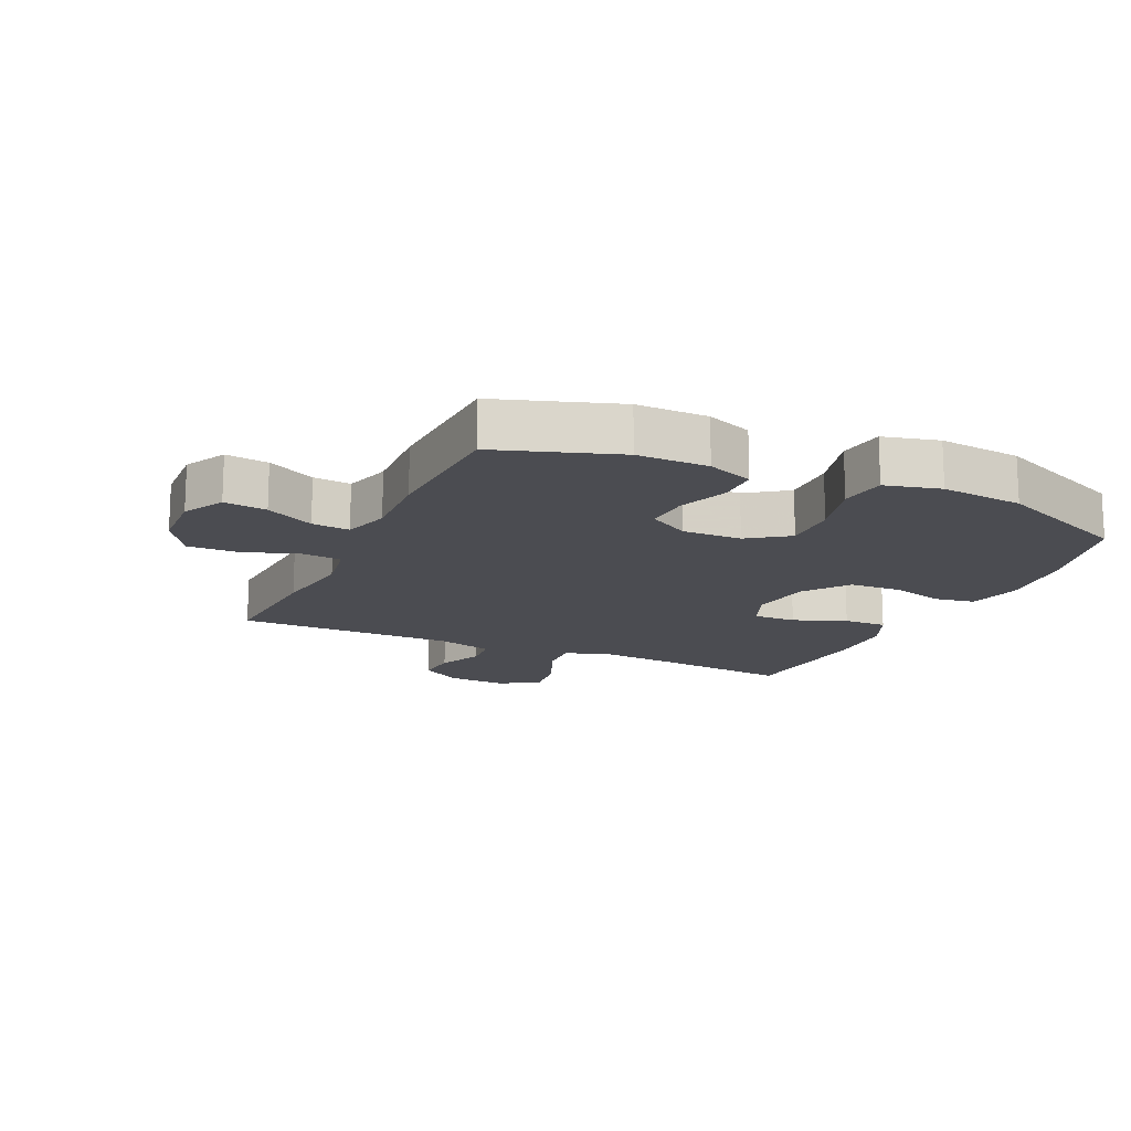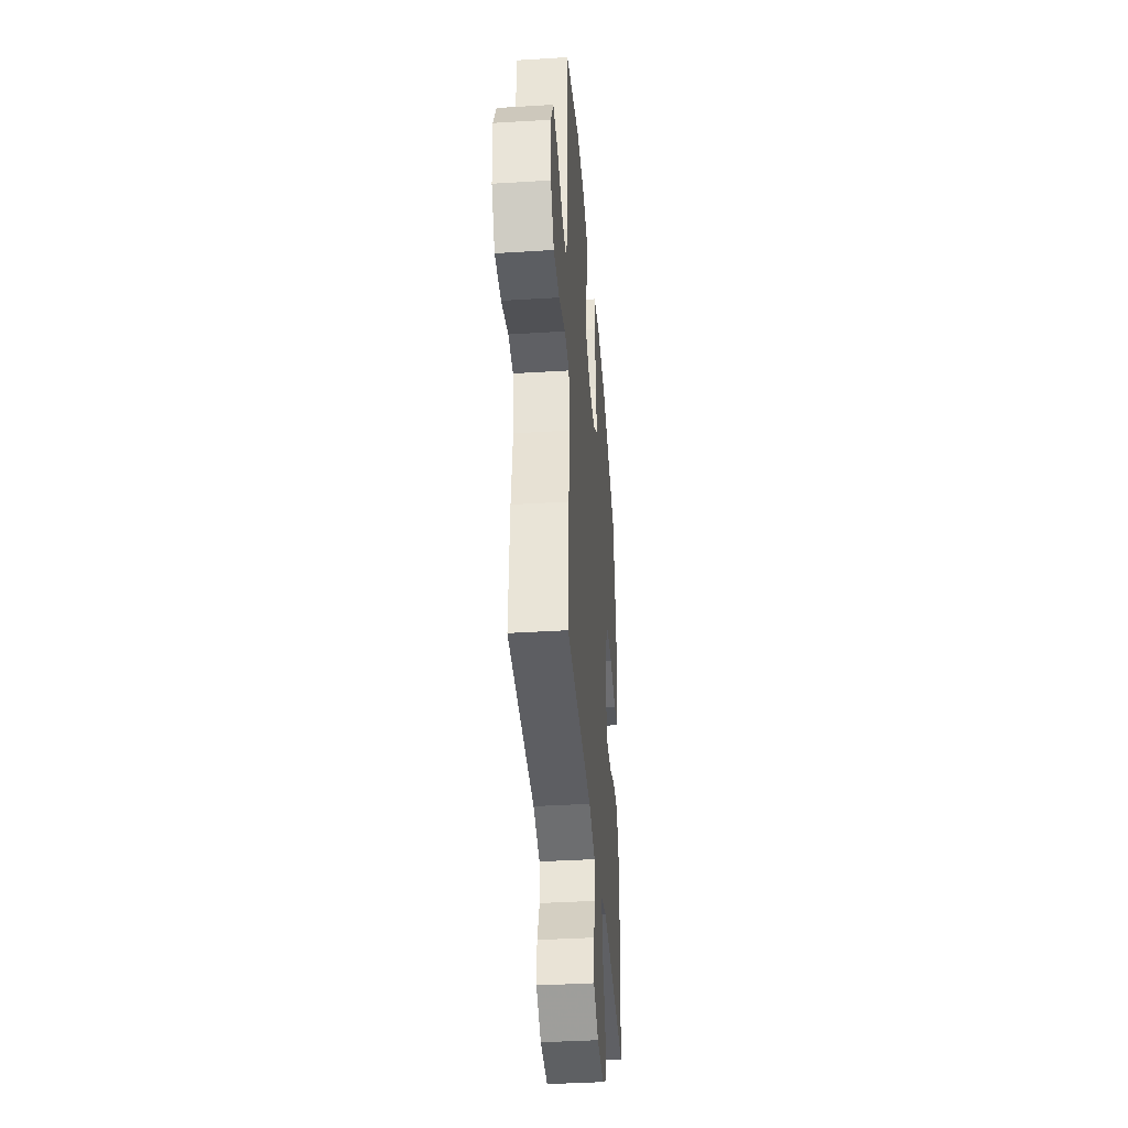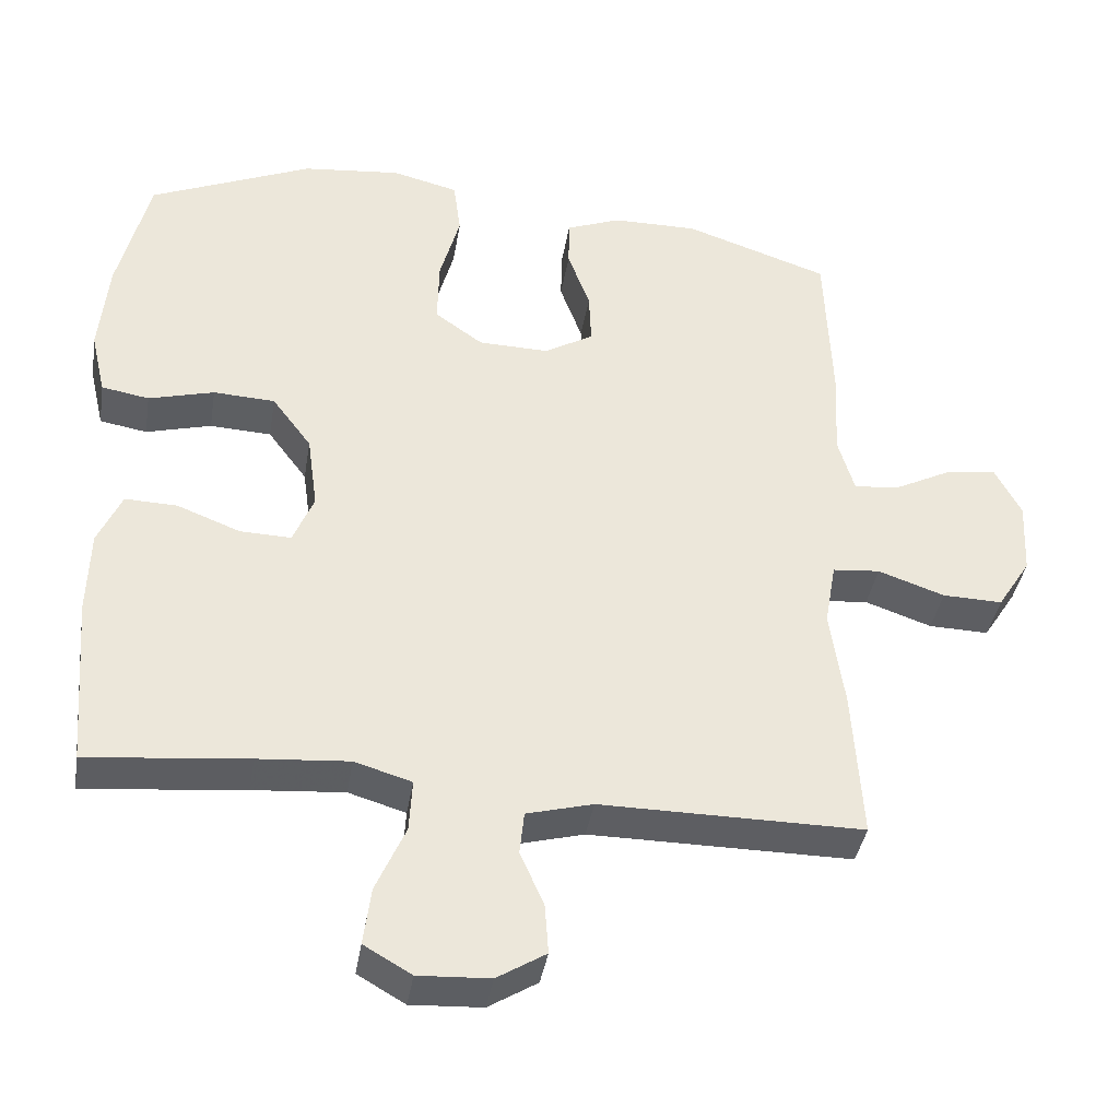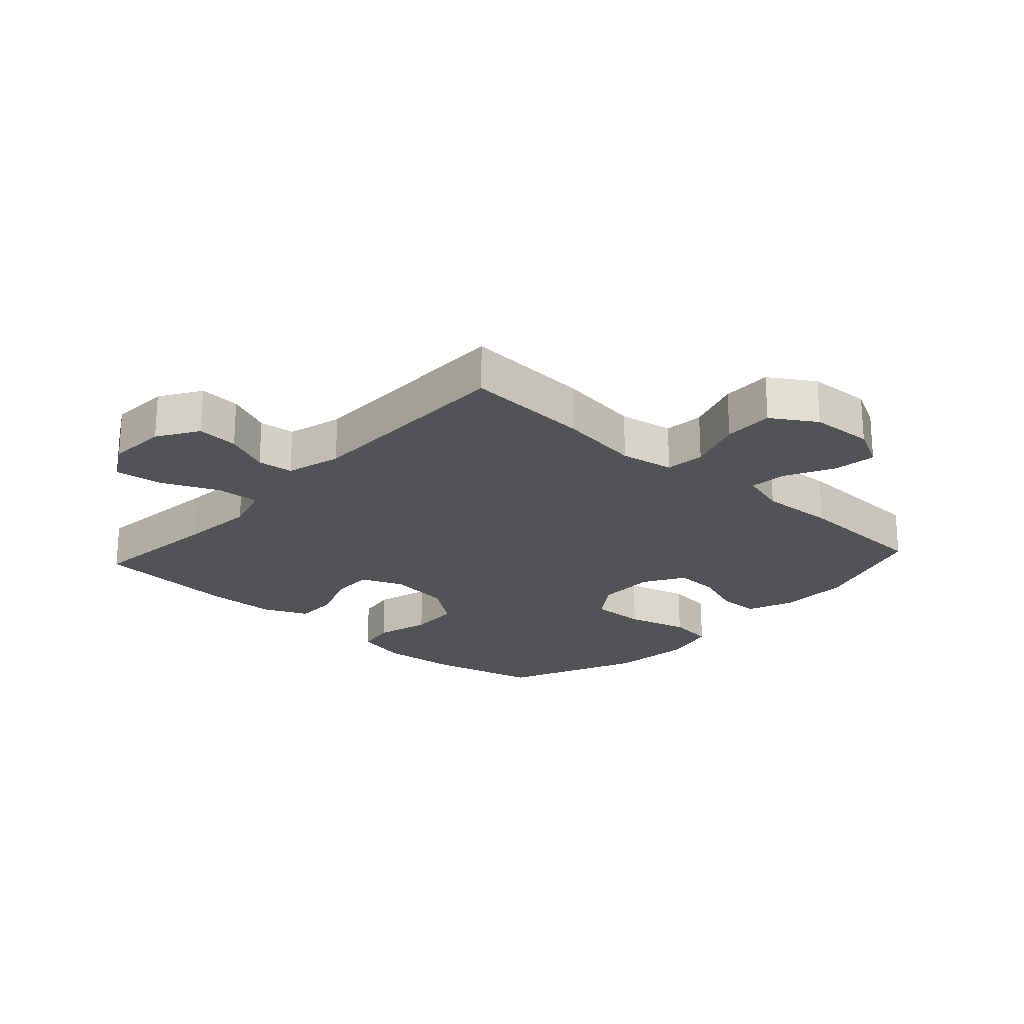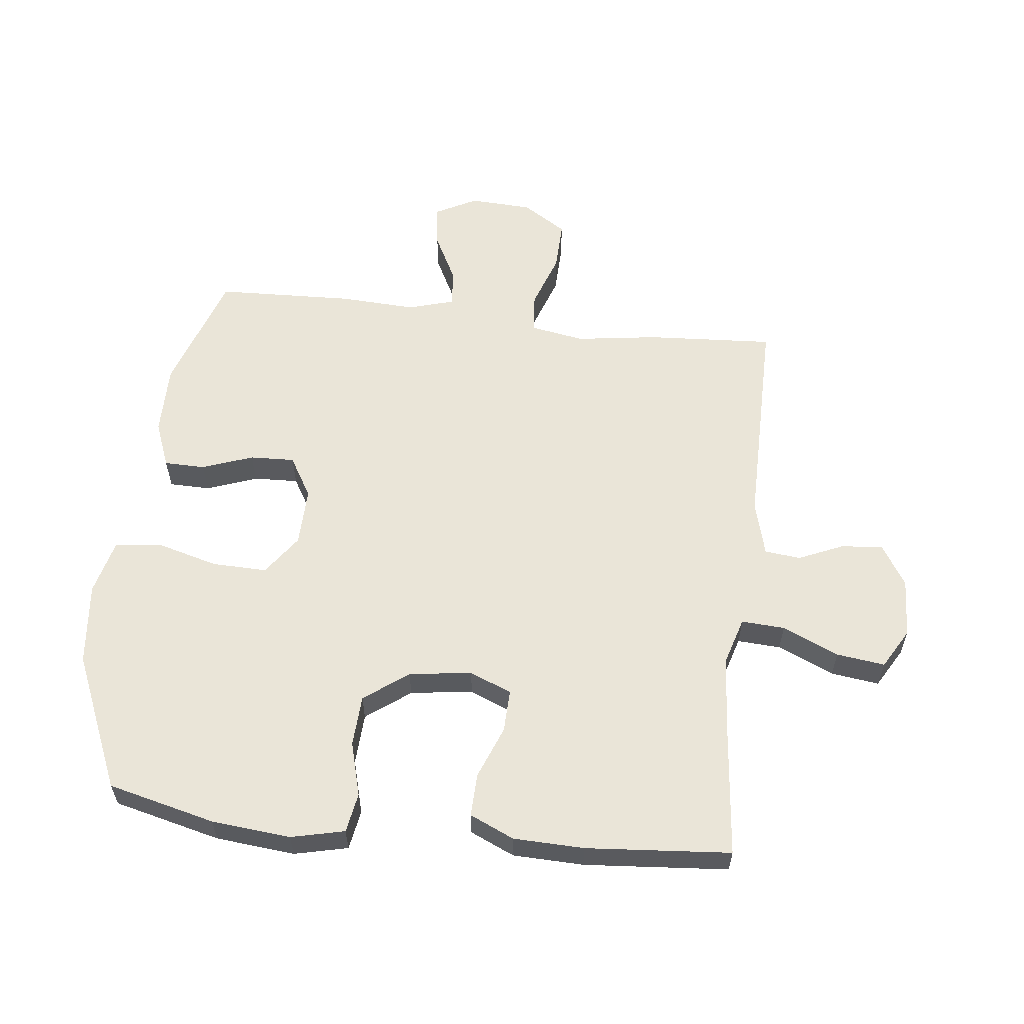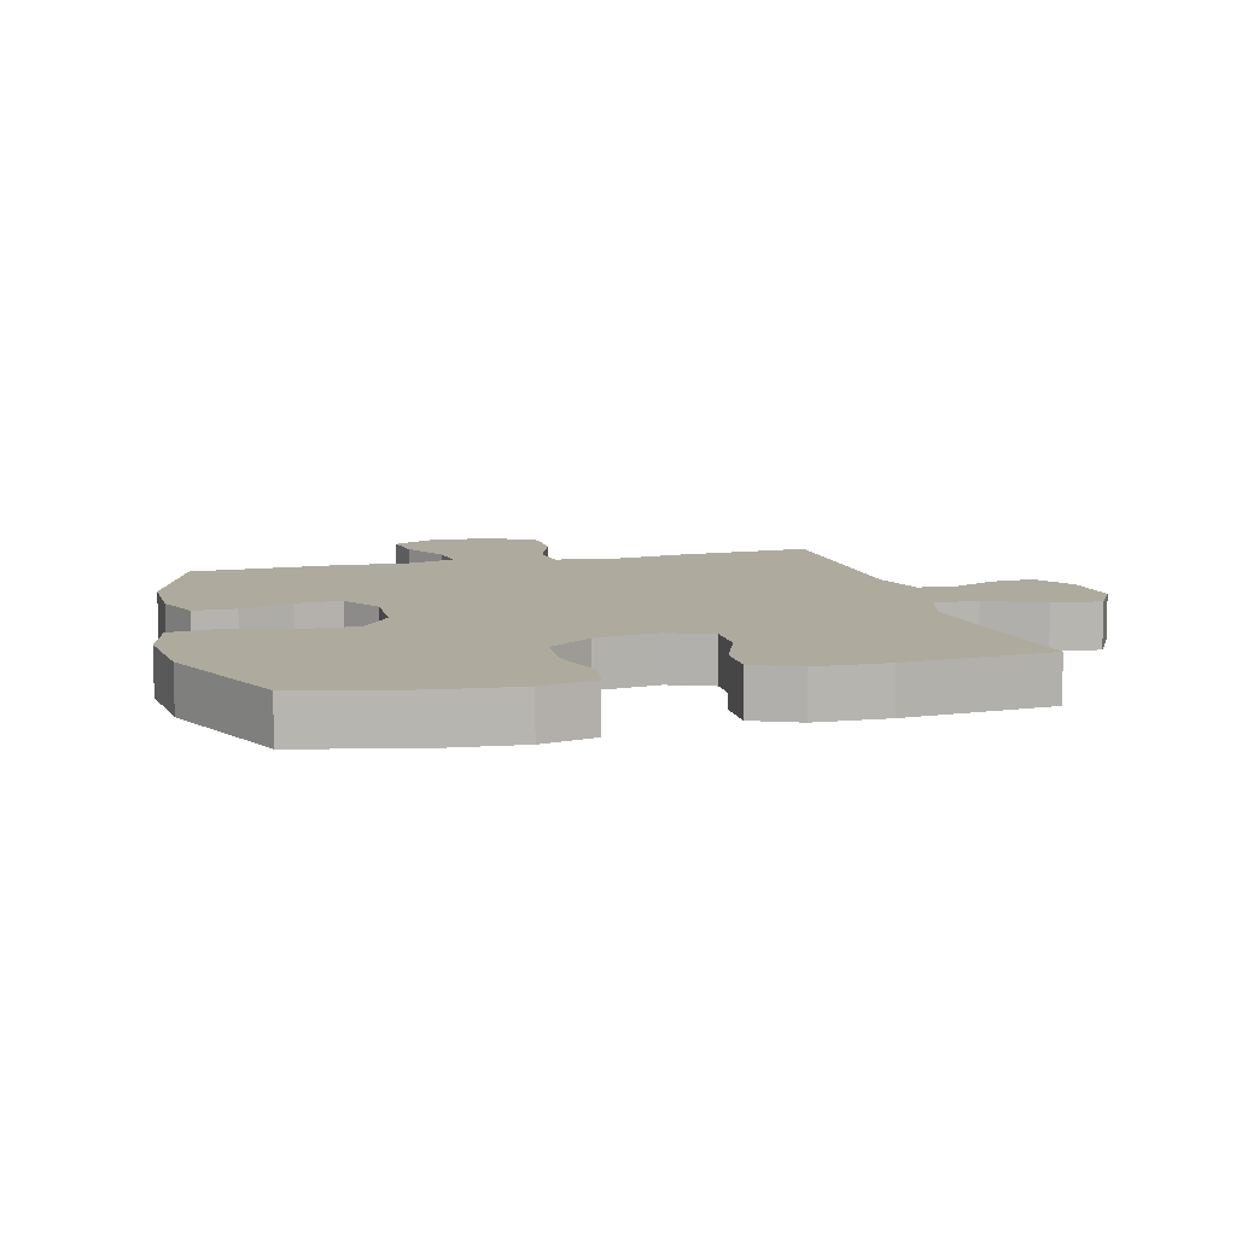
<metadata>
{"format":"obj","ext":"obj","renderer":"f3d","projection":"perspective","resolution":1024,"background":"white","views":[{"elev":-15.5,"azim":-24.7,"up":"+Y"},{"elev":-39.3,"azim":-85.6,"up":"+Z"},{"elev":-39.1,"azim":170.7,"up":"+Z"},{"elev":-22.3,"azim":-132.4,"up":"+Y"},{"elev":58.7,"azim":96.6,"up":"+Y"},{"elev":9.3,"azim":75.0,"up":"+Y"}]}
</metadata>
<code>
v 0.5 0.07 0.5
v 0.542 0.07 0.327
v 0.554 0.07 0.199
v 0.534 0.07 0.113
v 0.47 0.07 0.102
v 0.382 0.07 0.126
v 0.299 0.07 0.122
v 0.246 0.07 0.051
v 0.232 0.07 -0.05
v 0.26 0.07 -0.118
v 0.329 0.07 -0.116
v 0.414 0.07 -0.083
v 0.484 0.07 -0.081
v 0.516 0.07 -0.153
v 0.519 0.07 -0.267
v 0.5 0.07 -0.5
v 0.284 0.07 -0.478
v 0.161 0.07 -0.468
v 0.084 0.07 -0.491
v 0.088 0.07 -0.561
v 0.128 0.07 -0.652
v 0.138 0.07 -0.73
v 0.074 0.07 -0.767
v -0.022 0.07 -0.762
v -0.088 0.07 -0.721
v -0.083 0.07 -0.654
v -0.051 0.07 -0.581
v -0.057 0.07 -0.523
v -0.146 0.07 -0.499
v -0.5 0.07 -0.5
v -0.487 0.07 -0.295
v -0.468 0.07 -0.163
v -0.483 0.07 -0.076
v -0.547 0.07 -0.07
v -0.637 0.07 -0.101
v -0.718 0.07 -0.103
v -0.763 0.07 -0.032
v -0.768 0.07 0.069
v -0.733 0.07 0.136
v -0.664 0.07 0.127
v -0.586 0.07 0.087
v -0.525 0.07 0.081
v -0.503 0.07 0.156
v -0.509 0.07 0.277
v -0.5 0.07 0.5
v -0.305 0.07 0.565
v -0.19 0.07 0.564
v -0.116 0.07 0.535
v -0.115 0.07 0.469
v -0.145 0.07 0.387
v -0.148 0.07 0.315
v -0.082 0.07 0.276
v 0.013 0.07 0.278
v 0.078 0.07 0.324
v 0.076 0.07 0.413
v 0.049 0.07 0.512
v 0.059 0.07 0.587
v 0.148 0.07 0.609
v 0.281 0.07 0.595
v 0.5 0 0.5
v 0.542 0 0.327
v 0.554 0 0.199
v 0.534 0 0.113
v 0.47 0 0.102
v 0.382 0 0.126
v 0.299 0 0.122
v 0.246 0 0.051
v 0.232 0 -0.05
v 0.26 0 -0.118
v 0.329 0 -0.116
v 0.414 0 -0.083
v 0.484 0 -0.081
v 0.516 0 -0.153
v 0.519 0 -0.267
v 0.5 0 -0.5
v 0.284 0 -0.478
v 0.161 0 -0.468
v 0.084 0 -0.491
v 0.088 0 -0.561
v 0.128 0 -0.652
v 0.138 0 -0.73
v 0.074 0 -0.767
v -0.022 0 -0.762
v -0.088 0 -0.721
v -0.083 0 -0.654
v -0.051 0 -0.581
v -0.057 0 -0.523
v -0.146 0 -0.499
v -0.5 0 -0.5
v -0.487 0 -0.295
v -0.468 0 -0.163
v -0.483 0 -0.076
v -0.547 0 -0.07
v -0.637 0 -0.101
v -0.718 0 -0.103
v -0.763 0 -0.032
v -0.768 0 0.069
v -0.733 0 0.136
v -0.664 0 0.127
v -0.586 0 0.087
v -0.525 0 0.081
v -0.503 0 0.156
v -0.509 0 0.277
v -0.5 0 0.5
v -0.305 0 0.565
v -0.19 0 0.564
v -0.116 0 0.535
v -0.115 0 0.469
v -0.145 0 0.387
v -0.148 0 0.315
v -0.082 0 0.276
v 0.013 0 0.278
v 0.078 0 0.324
v 0.076 0 0.413
v 0.049 0 0.512
v 0.059 0 0.587
v 0.148 0 0.609
v 0.281 0 0.595
f 4 5 6
f 3 4 6
f 2 3 6
f 1 2 6
f 59 1 6
f 58 59 6
f 57 58 6
f 56 57 6
f 55 56 6
f 54 55 6 7
f 53 54 7 8
f 52 53 8 9
f 51 52 9 10
f 48 49 50
f 47 48 50
f 46 47 50
f 45 46 50
f 44 45 50
f 43 44 50
f 42 43 50 51
f 39 40 41
f 38 39 41
f 37 38 41
f 36 37 41
f 35 36 41
f 34 35 41
f 33 34 41 42
f 29 30 31 32
f 28 29 32 33
f 25 26 27
f 24 25 27
f 23 24 27
f 22 23 27
f 21 22 27
f 20 21 27
f 19 20 27 28
f 42 51 10
f 33 42 10
f 28 33 10
f 19 28 10
f 18 19 10
f 15 16 17
f 14 15 17
f 13 14 17
f 12 13 17
f 11 12 17
f 10 11 17 18
f 65 64 63
f 65 63 62
f 65 62 61
f 65 61 60
f 65 60 118
f 65 118 117
f 65 117 116
f 65 116 115
f 65 115 114
f 66 65 114 113
f 67 66 113 112
f 68 67 112 111
f 69 68 111 110
f 109 108 107
f 109 107 106
f 109 106 105
f 109 105 104
f 109 104 103
f 109 103 102
f 110 109 102 101
f 100 99 98
f 100 98 97
f 100 97 96
f 100 96 95
f 100 95 94
f 100 94 93
f 101 100 93 92
f 91 90 89 88
f 92 91 88 87
f 86 85 84
f 86 84 83
f 86 83 82
f 86 82 81
f 86 81 80
f 86 80 79
f 87 86 79 78
f 69 110 101
f 69 101 92
f 69 92 87
f 69 87 78
f 69 78 77
f 76 75 74
f 76 74 73
f 76 73 72
f 76 72 71
f 76 71 70
f 77 76 70 69
f 1 60 61 2
f 2 61 62 3
f 3 62 63 4
f 4 63 64 5
f 5 64 65 6
f 6 65 66 7
f 7 66 67 8
f 8 67 68 9
f 9 68 69 10
f 10 69 70 11
f 11 70 71 12
f 12 71 72 13
f 13 72 73 14
f 14 73 74 15
f 15 74 75 16
f 16 75 76 17
f 17 76 77 18
f 18 77 78 19
f 19 78 79 20
f 20 79 80 21
f 21 80 81 22
f 22 81 82 23
f 23 82 83 24
f 24 83 84 25
f 25 84 85 26
f 26 85 86 27
f 27 86 87 28
f 28 87 88 29
f 29 88 89 30
f 30 89 90 31
f 31 90 91 32
f 32 91 92 33
f 33 92 93 34
f 34 93 94 35
f 35 94 95 36
f 36 95 96 37
f 37 96 97 38
f 38 97 98 39
f 39 98 99 40
f 40 99 100 41
f 41 100 101 42
f 42 101 102 43
f 43 102 103 44
f 44 103 104 45
f 45 104 105 46
f 46 105 106 47
f 47 106 107 48
f 48 107 108 49
f 49 108 109 50
f 50 109 110 51
f 51 110 111 52
f 52 111 112 53
f 53 112 113 54
f 54 113 114 55
f 55 114 115 56
f 56 115 116 57
f 57 116 117 58
f 58 117 118 59
f 59 118 60 1

</code>
